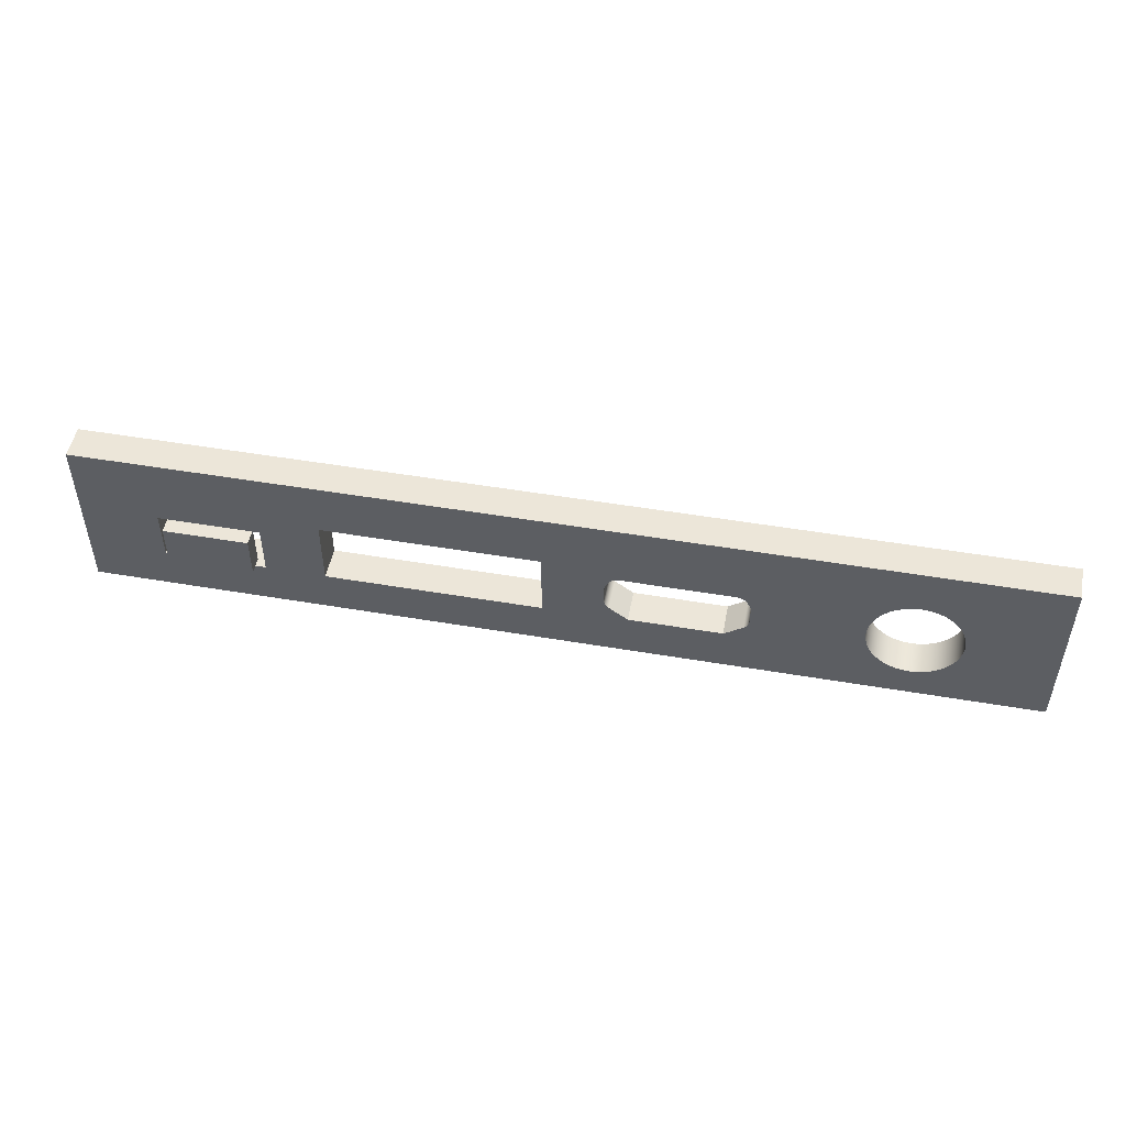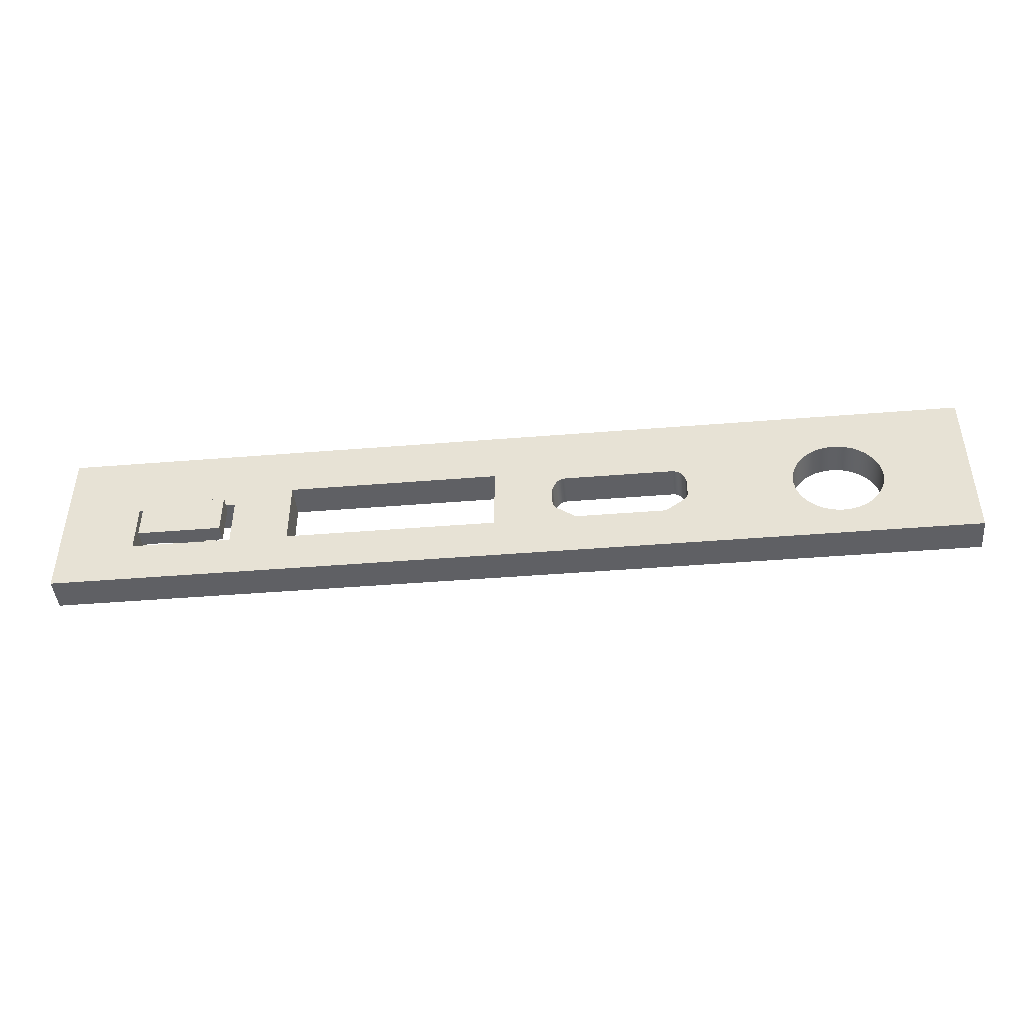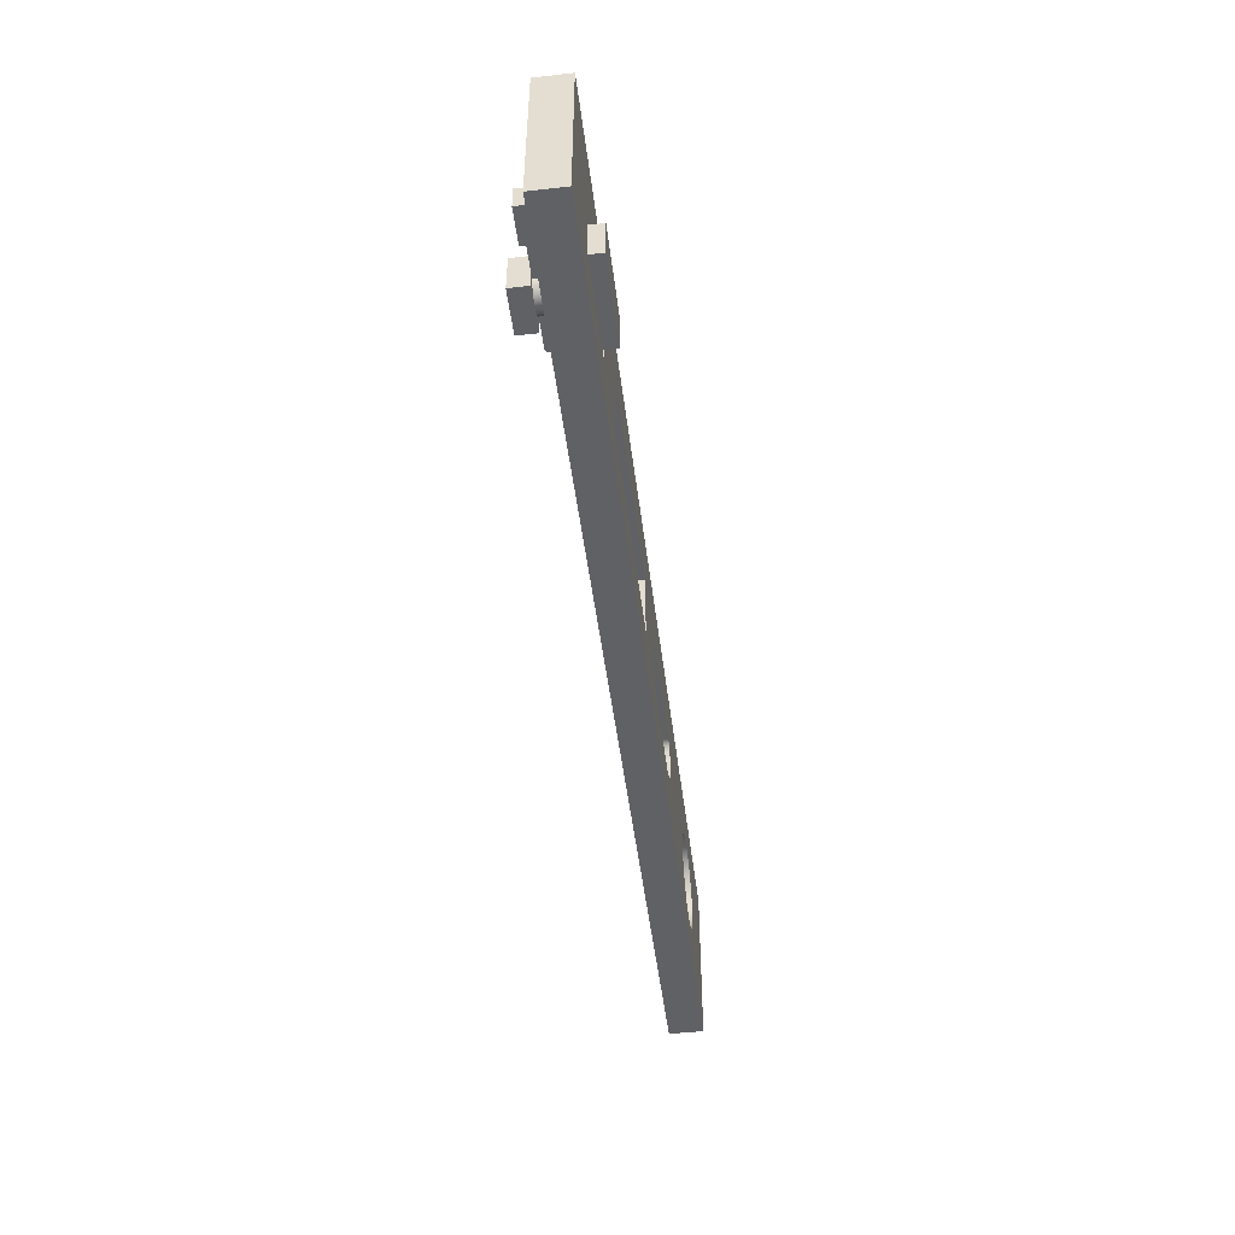
<metadata>
{"format":"obj","ext":"obj","renderer":"f3d","projection":"perspective","resolution":1024,"background":"white","views":[{"elev":49.4,"azim":10.7,"up":"+Y"},{"elev":-44.6,"azim":5.4,"up":"+Y"},{"elev":-49.0,"azim":-82.9,"up":"+Y"}]}
</metadata>
<code>
g Body1
v -2.545 0.5 0
v -2.545 -0.5 0
v -2.545 -0.5 0.2
v -2.545 0.5 0.2
v 2.996 0.5 0.2
v 2.996 0.5 0
v 0.9568 -0.225 0.2
v 0.9568 -0.2251 0.2
v 0.8873 -0.2251 0.2
v 0.8873 -0.225 0.2
v 0.6248 -0.225 0.2
v 0.5154 -0.1465 0.2
v 0.5031 -0.1353 0.2
v 0.4939 -0.1216 0.2
v 0.4881 -0.106 0.2
v 0.4862 -0.0896 0.2
v 0.4862 0.007666 0.2
v 0.4871 0.01881 0.2
v 0.4897 0.02967 0.2
v 0.4941 0.03996 0.2
v 0.5083 0.06729 0.2
v 0.5167 0.07998 0.2
v 0.5278 0.09052 0.2
v 0.5408 0.09844 0.2
v 0.5552 0.1033 0.2
v 0.5704 0.105 0.2
v 1.219 0.105 0.2
v 1.234 0.1033 0.2
v 1.249 0.09844 0.2
v 1.262 0.09052 0.2
v 1.273 0.07998 0.2
v 1.281 0.06729 0.2
v 1.295 0.03996 0.2
v 1.3 0.02967 0.2
v 1.302 0.01881 0.2
v 1.303 0.007666 0.2
v 1.303 -0.0896 0.2
v 1.301 -0.106 0.2
v 1.295 -0.1216 0.2
v 1.286 -0.1353 0.2
v 1.274 -0.1465 0.2
v 1.165 -0.225 0.2
v 2.996 -0.5 0.2
v -1.485 0.06938 0.2
v -1.485 -0.2306 0.2
v -2.085 -0.2306 0.2
v -2.085 0.06938 0.2
v 0.1328 0.1668 0.2
v 0.1328 -0.2332 0.2
v -1.132 -0.2332 0.2
v -1.132 0.1668 0.2
v 2.479 -0.04605 0.2
v 2.477 -0.08362 0.2
v 2.469 -0.1205 0.2
v 2.456 -0.1559 0.2
v 2.438 -0.1891 0.2
v 2.416 -0.2196 0.2
v 2.39 -0.2467 0.2
v 2.36 -0.2699 0.2
v 2.328 -0.2887 0.2
v 2.293 -0.3028 0.2
v 2.256 -0.3119 0.2
v 2.219 -0.3159 0.2
v 2.181 -0.3146 0.2
v 2.144 -0.308 0.2
v 2.108 -0.2964 0.2
v 2.074 -0.2799 0.2
v 2.043 -0.2588 0.2
v 2.015 -0.2336 0.2
v 1.991 -0.2047 0.2
v 1.971 -0.1728 0.2
v 1.956 -0.1384 0.2
v 1.945 -0.1022 0.2
v 1.94 -0.06488 0.2
v 1.94 -0.02721 0.2
v 1.945 0.01009 0.2
v 1.956 0.0463 0.2
v 1.971 0.08071 0.2
v 1.991 0.1127 0.2
v 2.015 0.1415 0.2
v 2.043 0.1667 0.2
v 2.074 0.1878 0.2
v 2.108 0.2043 0.2
v 2.144 0.2159 0.2
v 2.181 0.2225 0.2
v 2.219 0.2238 0.2
v 2.256 0.2198 0.2
v 2.293 0.2107 0.2
v 2.328 0.1966 0.2
v 2.36 0.1778 0.2
v 2.39 0.1546 0.2
v 2.416 0.1275 0.2
v 2.438 0.09703 0.2
v 2.456 0.06377 0.2
v 2.469 0.02837 0.2
v 2.477 -0.008471 0.2
v 2.996 -0.5 0
v -1.91 0.05242 -0.185
v -1.66 0.05242 -0.185
v -1.66 -0.1976 -0.185
v -1.91 -0.1976 -0.185
v -1.485 -0.09759 -0.04
v -1.485 -0.09759 -0.06
v -1.485 -0.04759 -0.06
v -1.485 -0.04759 -0.04
v -1.485 0.002415 -0.04
v -1.285 0.002415 -0.04
v -1.285 -0.1476 -0.04
v -1.485 -0.1476 -0.04
v -1.485 0.002415 0
v -1.285 0.002415 0
v -1.485 -0.04759 -0.025
v -1.485 -0.09759 -0.025
v -1.485 -0.1476 0
v -1.485 -0.2306 0
v -1.485 0.06938 0
v -1.49 -0.09759 -0.06624
v -1.497 -0.09759 -0.071
v -1.504 -0.09759 -0.07398
v -1.512 -0.09759 -0.075
v -1.512 -0.04759 -0.075
v -1.504 -0.04759 -0.07398
v -1.497 -0.04759 -0.071
v -1.49 -0.04759 -0.06624
v -1.66 -0.04759 -0.075
v -1.688 -0.04759 -0.075
v -1.688 -0.04759 -0.025
v -1.66 -0.09759 -0.075
v -1.66 0.05242 -0.075
v -1.66 -0.1976 -0.075
v -1.91 0.05242 -0.075
v -1.285 -0.1476 0
v -1.132 -0.2332 0
v -1.132 0.1668 0
v 0.1328 0.1668 0
v -2.035 0.05242 0.175
v -1.535 0.05242 0.175
v -1.535 -0.1976 0.175
v -2.035 -0.1976 0.175
v -1.685 -0.07258 0.175
v -1.687 -0.05033 0.175
v -1.695 -0.0292 0.175
v -1.707 -0.01024 0.175
v -1.723 0.005598 0.175
v -1.742 0.01751 0.175
v -1.763 0.02491 0.175
v -1.785 0.02741 0.175
v -1.807 0.02491 0.175
v -1.828 0.01751 0.175
v -1.847 0.005598 0.175
v -1.863 -0.01024 0.175
v -1.875 -0.0292 0.175
v -1.882 -0.05033 0.175
v -1.885 -0.07258 0.175
v -1.882 -0.09484 0.175
v -1.875 -0.116 0.175
v -1.863 -0.1349 0.175
v -1.847 -0.1508 0.175
v -1.828 -0.1627 0.175
v -1.807 -0.1701 0.175
v -1.785 -0.1726 0.175
v -1.763 -0.1701 0.175
v -1.742 -0.1627 0.175
v -1.723 -0.1508 0.175
v -1.707 -0.1349 0.175
v -1.695 -0.116 0.175
v -1.687 -0.09484 0.175
v -1.535 0.05242 0.275
v -1.535 -0.1976 0.275
v -2.035 -0.1976 0.275
v -2.035 0.05242 0.275
v -2.085 0.06938 0
v -1.91 -0.04759 -0.075
v -1.882 -0.04759 -0.075
v -1.874 -0.02767 -0.075
v -1.863 -0.009795 -0.075
v -1.848 0.005244 -0.075
v -1.83 0.01676 -0.075
v -1.81 0.02424 -0.075
v -1.76 0.02424 -0.075
v -1.74 0.01676 -0.075
v -1.722 0.005244 -0.075
v -1.707 -0.009795 -0.075
v -1.696 -0.02767 -0.075
v -1.688 -0.09759 -0.075
v -1.696 -0.1181 -0.075
v -1.708 -0.1364 -0.075
v -1.724 -0.1516 -0.075
v -1.742 -0.1631 -0.075
v -1.763 -0.1702 -0.075
v -1.785 -0.1726 -0.075
v -1.807 -0.1702 -0.075
v -1.827 -0.1631 -0.075
v -1.846 -0.1516 -0.075
v -1.862 -0.1364 -0.075
v -1.874 -0.1181 -0.075
v -1.882 -0.09759 -0.075
v -1.91 -0.09759 -0.075
v -1.91 -0.1976 -0.075
v -2.085 -0.09759 -0.075
v -2.085 -0.04759 -0.075
v -1.81 0.02424 -0.025
v -1.793 0.02706 -0.025
v -1.777 0.02706 -0.025
v -1.76 0.02424 -0.025
v -1.882 -0.09759 -0.025
v -2.085 -0.09759 -0.025
v -1.688 -0.09759 -0.025
v -1.685 -0.081 -0.025
v -1.685 -0.06417 -0.025
v -1.882 -0.04759 -0.025
v -1.885 -0.06417 -0.025
v -1.885 -0.081 -0.025
v -2.085 -0.04759 -0.025
v 0.9568 -0.2251 0
v 0.9568 -0.225 0
v 1.165 -0.225 0
v 1.274 -0.1465 0
v 1.286 -0.1353 0
v 1.295 -0.1216 0
v 1.301 -0.106 0
v 1.303 -0.0896 0
v 1.303 0.007666 0
v 1.302 0.01881 0
v 1.3 0.02967 0
v 1.295 0.03996 0
v 1.281 0.06729 0
v 1.273 0.07998 0
v 1.262 0.09052 0
v 1.249 0.09844 0
v 1.234 0.1033 0
v 1.219 0.105 0
v 0.5704 0.105 0
v 0.5552 0.1033 0
v 0.5408 0.09844 0
v 0.5278 0.09052 0
v 0.5167 0.07998 0
v 0.5083 0.06729 0
v 0.4941 0.03996 0
v 0.4897 0.02967 0
v 0.4871 0.01881 0
v 0.4862 0.007666 0
v 0.4862 -0.0896 0
v 0.4881 -0.106 0
v 0.4939 -0.1216 0
v 0.5031 -0.1353 0
v 0.5154 -0.1465 0
v 0.6248 -0.225 0
v 0.8873 -0.225 0
v 0.8873 -0.2251 0
v 2.479 -0.04605 0
v 2.477 -0.008471 0
v 2.469 0.02837 0
v 2.456 0.06377 0
v 2.438 0.09703 0
v 2.416 0.1275 0
v 2.39 0.1546 0
v 2.36 0.1778 0
v 2.328 0.1966 0
v 2.293 0.2107 0
v 2.256 0.2198 0
v 2.219 0.2238 0
v 2.181 0.2225 0
v 2.144 0.2159 0
v 2.108 0.2043 0
v 2.074 0.1878 0
v 2.043 0.1667 0
v 2.015 0.1415 0
v 1.991 0.1127 0
v 1.971 0.08071 0
v 1.956 0.0463 0
v 1.945 0.01009 0
v 1.94 -0.02721 0
v 1.94 -0.06488 0
v 1.945 -0.1022 0
v 1.956 -0.1384 0
v 1.971 -0.1728 0
v 1.991 -0.2047 0
v 2.015 -0.2336 0
v 2.043 -0.2588 0
v 2.074 -0.2799 0
v 2.108 -0.2964 0
v 2.144 -0.308 0
v 2.181 -0.3146 0
v 2.219 -0.3159 0
v 2.256 -0.3119 0
v 2.293 -0.3028 0
v 2.328 -0.2887 0
v 2.36 -0.2699 0
v 2.39 -0.2467 0
v 2.416 -0.2196 0
v 2.438 -0.1891 0
v 2.456 -0.1559 0
v 2.469 -0.1205 0
v 2.477 -0.08362 0
v 0.1328 -0.2332 0
v -2.085 -0.2306 0
v -2.085 -0.001549 0
v -2.285 -0.001549 0
v -2.285 -0.1515 0
v -2.085 -0.1515 0
v -2.085 -0.001549 -0.1
v -2.285 -0.001549 -0.1
v -2.285 -0.1515 -0.1
v -2.085 -0.1515 -0.1
f 1 2 4
f 4 2 3
f 1 4 6
f 6 4 5
f 7 8 42
f 42 8 65
f 42 65 66
f 65 8 64
f 64 8 9
f 64 9 11
f 11 9 10
f 12 49 11
f 11 49 43
f 11 43 64
f 64 43 63
f 63 43 62
f 62 43 61
f 61 43 60
f 60 43 59
f 59 43 58
f 58 43 57
f 57 43 56
f 56 43 55
f 55 43 54
f 54 43 53
f 53 43 52
f 52 43 96
f 96 43 5
f 96 5 95
f 95 5 94
f 94 5 93
f 93 5 92
f 92 5 91
f 91 5 90
f 90 5 89
f 89 5 88
f 88 5 87
f 87 5 86
f 86 5 85
f 85 5 48
f 85 48 84
f 84 48 27
f 84 27 83
f 83 27 82
f 82 27 81
f 81 27 28
f 81 28 80
f 80 28 79
f 79 28 29
f 79 29 30
f 12 13 49
f 49 13 14
f 49 14 15
f 15 16 49
f 49 16 17
f 49 17 48
f 48 17 18
f 48 18 19
f 19 20 48
f 48 20 21
f 48 21 22
f 22 23 48
f 48 23 24
f 48 24 25
f 25 26 48
f 48 26 27
f 79 30 78
f 78 30 31
f 78 31 32
f 78 32 77
f 77 32 33
f 77 33 34
f 77 34 76
f 76 34 35
f 76 35 36
f 76 36 75
f 75 36 37
f 75 37 74
f 74 37 73
f 73 37 38
f 73 38 39
f 73 39 72
f 72 39 40
f 72 40 41
f 42 70 41
f 41 70 71
f 41 71 72
f 3 47 4
f 4 47 51
f 4 51 48
f 43 49 3
f 3 49 50
f 3 50 45
f 45 50 44
f 44 50 51
f 44 51 47
f 5 4 48
f 45 46 3
f 3 46 47
f 66 67 42
f 42 67 68
f 42 68 69
f 69 70 42
f 3 2 43
f 43 2 97
f 98 99 101
f 101 99 100
f 6 5 97
f 97 5 43
f 103 104 102
f 102 104 105
f 106 107 105
f 105 107 108
f 105 108 102
f 102 108 109
f 107 106 111
f 111 106 110
f 105 112 106
f 106 112 110
f 110 112 113
f 110 113 114
f 114 113 109
f 109 113 102
f 115 45 114
f 114 45 44
f 114 44 110
f 110 44 116
f 104 103 124
f 124 103 117
f 124 117 123
f 123 117 118
f 123 118 122
f 122 118 119
f 122 119 121
f 121 119 120
f 105 104 125
f 125 104 124
f 125 124 121
f 121 124 123
f 121 123 122
f 126 127 125
f 125 127 105
f 127 112 105
f 121 120 125
f 125 120 128
f 129 125 99
f 99 125 128
f 99 128 100
f 100 128 130
f 131 129 98
f 98 129 99
f 109 108 114
f 114 108 132
f 134 51 133
f 133 51 50
f 134 135 51
f 51 135 48
f 137 147 136
f 136 147 148
f 136 148 149
f 138 140 137
f 137 140 141
f 137 141 142
f 139 161 138
f 138 161 162
f 138 162 163
f 136 154 139
f 139 154 155
f 139 155 156
f 142 143 137
f 137 143 144
f 137 144 145
f 145 146 137
f 137 146 147
f 149 150 136
f 136 150 151
f 136 151 152
f 152 153 136
f 136 153 154
f 156 157 139
f 139 157 158
f 139 158 159
f 159 160 139
f 139 160 161
f 163 164 138
f 138 164 165
f 138 165 166
f 166 167 138
f 138 167 140
f 138 137 169
f 169 137 168
f 139 138 170
f 170 138 169
f 136 139 171
f 171 139 170
f 137 136 168
f 168 136 171
f 168 171 169
f 169 171 170
f 172 116 47
f 47 116 44
f 126 125 184
f 184 125 183
f 183 125 129
f 183 129 182
f 182 129 181
f 181 129 180
f 180 129 131
f 180 131 179
f 179 131 178
f 178 131 177
f 177 131 176
f 176 131 173
f 176 173 175
f 175 173 174
f 185 186 128
f 128 186 130
f 130 186 187
f 130 187 188
f 188 189 130
f 130 189 190
f 130 190 191
f 130 191 199
f 199 191 192
f 199 192 193
f 193 194 199
f 199 194 195
f 199 195 196
f 197 198 196
f 196 198 199
f 199 198 101
f 101 198 173
f 101 173 98
f 98 173 131
f 130 199 100
f 100 199 101
f 173 198 201
f 201 198 200
f 202 203 205
f 205 203 204
f 179 202 180
f 180 202 205
f 197 206 198
f 198 206 207
f 198 207 200
f 167 209 140
f 140 209 210
f 140 210 141
f 141 210 127
f 141 127 142
f 142 127 126
f 142 126 184
f 209 167 208
f 208 167 166
f 208 166 185
f 185 166 186
f 186 166 165
f 186 165 187
f 187 165 164
f 187 164 188
f 188 164 163
f 188 163 189
f 189 163 162
f 189 162 190
f 190 162 161
f 190 161 191
f 191 161 192
f 192 161 160
f 192 160 193
f 193 160 159
f 193 159 194
f 194 159 158
f 194 158 195
f 195 158 157
f 195 157 196
f 196 157 156
f 196 156 206
f 206 156 155
f 206 155 213
f 213 155 154
f 213 154 212
f 212 154 153
f 212 153 211
f 211 153 152
f 211 152 174
f 174 152 175
f 175 152 151
f 175 151 176
f 176 151 150
f 176 150 177
f 177 150 178
f 178 150 149
f 178 149 202
f 202 149 148
f 202 148 203
f 203 148 147
f 203 147 204
f 204 147 146
f 204 146 205
f 205 146 145
f 205 145 180
f 180 145 181
f 181 145 144
f 181 144 182
f 182 144 143
f 182 143 183
f 183 143 184
f 184 143 142
f 202 179 178
f 206 197 196
f 127 210 112
f 112 210 209
f 112 209 113
f 113 209 208
f 119 118 120
f 120 118 117
f 120 117 128
f 128 117 103
f 128 103 102
f 113 208 102
f 102 208 128
f 208 185 128
f 174 173 211
f 211 173 214
f 214 173 201
f 206 213 207
f 207 213 212
f 207 212 214
f 214 212 211
f 1 299 2
f 2 299 300
f 2 300 297
f 297 300 301
f 6 135 1
f 1 135 134
f 1 134 172
f 172 134 116
f 116 134 111
f 116 111 110
f 97 252 6
f 6 252 253
f 6 253 254
f 2 296 97
f 97 296 248
f 97 248 284
f 284 248 250
f 284 250 215
f 216 217 215
f 215 217 283
f 215 283 284
f 218 278 217
f 217 278 279
f 217 279 280
f 219 276 218
f 218 276 277
f 218 277 278
f 219 220 276
f 276 220 275
f 275 220 221
f 275 221 222
f 223 273 222
f 222 273 274
f 222 274 275
f 273 223 272
f 272 223 224
f 272 224 225
f 272 225 271
f 271 225 226
f 271 226 227
f 271 227 270
f 270 227 228
f 270 228 229
f 270 229 269
f 269 229 230
f 269 230 231
f 232 267 231
f 231 267 268
f 231 268 269
f 233 135 232
f 232 135 264
f 232 264 265
f 233 234 135
f 135 234 235
f 135 235 236
f 236 237 135
f 135 237 238
f 135 238 239
f 239 240 135
f 135 240 241
f 135 241 242
f 135 242 296
f 296 242 243
f 296 243 244
f 244 245 296
f 296 245 246
f 296 246 247
f 247 248 296
f 248 249 250
f 295 251 97
f 97 251 252
f 254 255 6
f 6 255 256
f 6 256 257
f 257 258 6
f 6 258 259
f 6 259 260
f 260 261 6
f 6 261 262
f 6 262 263
f 6 263 135
f 135 263 264
f 265 266 232
f 232 266 267
f 280 281 217
f 217 281 282
f 217 282 283
f 284 285 97
f 97 285 286
f 97 286 287
f 287 288 97
f 97 288 289
f 97 289 290
f 290 291 97
f 97 291 292
f 97 292 293
f 293 294 97
f 97 294 295
f 134 133 111
f 111 133 132
f 132 133 115
f 132 115 114
f 115 133 2
f 2 133 296
f 297 115 2
f 298 299 172
f 172 299 1
f 299 298 303
f 303 298 302
f 300 299 304
f 304 299 303
f 301 300 305
f 305 300 304
f 305 304 302
f 302 304 303
f 108 107 132
f 132 107 111
f 50 49 133
f 133 49 296
f 7 216 8
f 8 216 215
f 295 53 251
f 251 53 52
f 251 52 252
f 252 52 96
f 252 96 253
f 253 96 95
f 253 95 254
f 254 95 94
f 254 94 255
f 255 94 93
f 255 93 256
f 256 93 92
f 256 92 257
f 257 92 91
f 257 91 258
f 258 91 90
f 258 90 259
f 259 90 89
f 259 89 260
f 260 89 88
f 260 88 261
f 261 88 87
f 261 87 262
f 262 87 86
f 262 86 263
f 263 86 85
f 263 85 264
f 264 85 84
f 264 84 265
f 265 84 83
f 265 83 266
f 266 83 82
f 266 82 267
f 267 82 81
f 267 81 268
f 268 81 80
f 268 80 269
f 269 80 79
f 269 79 270
f 270 79 78
f 270 78 271
f 271 78 77
f 271 77 272
f 272 77 76
f 272 76 273
f 273 76 75
f 273 75 274
f 274 75 74
f 274 74 275
f 275 74 73
f 275 73 276
f 276 73 72
f 276 72 277
f 277 72 71
f 277 71 278
f 278 71 70
f 278 70 279
f 279 70 69
f 279 69 280
f 280 69 68
f 280 68 281
f 281 68 67
f 281 67 282
f 282 67 66
f 282 66 283
f 283 66 65
f 283 65 284
f 284 65 64
f 284 64 285
f 285 64 63
f 285 63 286
f 286 63 62
f 286 62 287
f 287 62 61
f 287 61 288
f 288 61 60
f 288 60 289
f 289 60 59
f 289 59 290
f 290 59 58
f 290 58 291
f 291 58 57
f 291 57 292
f 292 57 56
f 292 56 293
f 293 56 55
f 293 55 294
f 294 55 54
f 294 54 295
f 295 54 53
f 135 296 48
f 48 296 49
f 200 302 201
f 201 302 298
f 201 298 214
f 214 298 207
f 207 298 301
f 207 301 200
f 200 301 305
f 200 305 302
f 172 47 298
f 298 47 301
f 47 46 301
f 301 46 297
f 115 297 45
f 45 297 46
f 215 250 8
f 8 250 9
f 250 249 9
f 9 249 10
f 233 26 234
f 234 26 25
f 234 25 235
f 235 25 24
f 235 24 236
f 236 24 23
f 236 23 237
f 237 23 22
f 237 22 238
f 238 22 21
f 26 233 27
f 27 233 232
f 227 32 228
f 228 32 31
f 228 31 229
f 229 31 30
f 229 30 230
f 230 30 29
f 230 29 231
f 231 29 28
f 231 28 232
f 232 28 27
f 33 32 226
f 226 32 227
f 223 36 224
f 224 36 35
f 224 35 34
f 33 226 34
f 34 226 225
f 34 225 224
f 37 36 222
f 222 36 223
f 218 41 219
f 219 41 40
f 219 40 220
f 220 40 39
f 220 39 221
f 221 39 38
f 221 38 222
f 222 38 37
f 42 41 217
f 217 41 218
f 7 42 216
f 216 42 217
f 21 20 238
f 238 20 239
f 239 20 240
f 240 20 19
f 240 19 18
f 17 242 18
f 18 242 241
f 18 241 240
f 17 16 242
f 242 16 243
f 243 16 244
f 244 16 15
f 244 15 245
f 245 15 14
f 245 14 246
f 246 14 13
f 246 13 247
f 247 13 12
f 12 11 247
f 247 11 248
f 249 248 10
f 10 248 11

</code>
